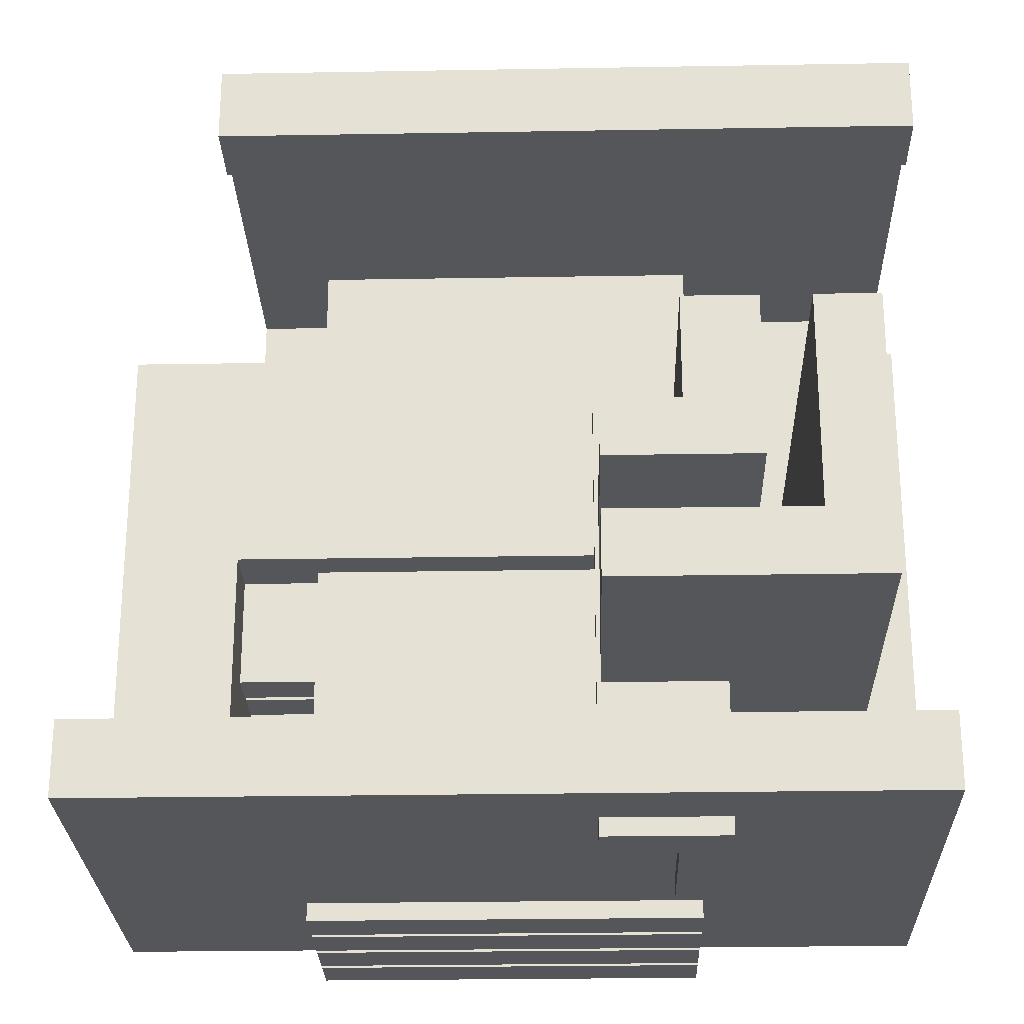
<metadata>
{"format":"obj","ext":"obj","renderer":"f3d","projection":"perspective","resolution":1024,"background":"white","views":[{"elev":-25.6,"azim":-178.4,"up":"+Z"}]}
</metadata>
<code>
g VOXEL__C4
v -25 -15.49 23.71
v -25 14.29 23.71
v -25 -11.91 20.32
v -25 9.913 20.32
v -25 9.913 19.07
v -25 14.29 19.07
v -25 -22.72 12.7
v -25 -15.49 12.7
v -25 -11.91 12.7
v -25 -3.099 12.7
v -25 -18.86 8.783
v -25 -16.2 8.783
v -25 -15.78 8.783
v -25 -13.12 8.783
v -25 -12.69 8.783
v -25 -10.04 8.783
v -25 -9.612 8.783
v -25 -6.958 8.783
v -25 -18.86 -8.603
v -25 -16.2 -8.603
v -25 -15.78 -8.603
v -25 -13.12 -8.603
v -25 -12.69 -8.603
v -25 -10.04 -8.603
v -25 -9.612 -8.603
v -25 -6.958 -8.603
v -25 -22.72 -12.52
v -25 -15.49 -12.52
v -25 -11.91 -12.52
v -25 -3.099 -12.52
v -25 9.913 -19.24
v -25 14.29 -19.24
v -25 -11.91 -20.49
v -25 9.913 -20.49
v -25 -15.49 -23.88
v -25 14.29 -23.88
v -20.96 -25 1.038
v -20.96 -22.72 1.038
v -20.96 -3.099 1.038
v -20.96 25 1.038
v -20.96 -22.72 -12.52
v -20.96 -15.49 -12.52
v -20.96 -11.91 -12.52
v -20.96 -3.099 -12.52
v -20.96 -25 -15.77
v -20.96 -15.49 -15.77
v -20.96 -11.91 -15.77
v -20.96 25 -15.77
v -17.17 -25 1.038
v -17.17 -22.72 1.038
v -17.17 -3.099 1.038
v -17.17 25 1.038
v -17.17 -25 -11.84
v -17.17 -22.72 -11.84
v -17.17 -3.099 -11.84
v -17.17 25 -11.84
v -14.26 -25 1.038
v -14.26 -22.72 1.038
v -14.26 -18.86 1.038
v -14.26 -16.2 1.038
v -14.26 -15.78 1.038
v -14.26 -13.12 1.038
v -14.26 -12.69 1.038
v -14.26 -10.04 1.038
v -14.26 -9.612 1.038
v -14.26 -6.958 1.038
v -14.26 -3.099 1.038
v -14.26 25 1.038
v -14.26 -18.86 -8.603
v -14.26 -16.2 -8.603
v -14.26 -15.78 -8.603
v -14.26 -13.12 -8.603
v -14.26 -12.69 -8.603
v -14.26 -10.04 -8.603
v -14.26 -9.612 -8.603
v -14.26 -6.958 -8.603
v -14.26 -25 -8.69
v -14.26 -22.72 -8.69
v -14.26 -3.099 -8.69
v -14.26 25 -8.69
v -12.7 -0.8033 5.401
v -12.7 10.26 5.401
v -12.7 -0.8033 1.038
v -12.7 10.26 1.038
v -12.7 -0.8033 -8.69
v -12.7 10.26 -8.69
v -12.7 -0.8033 -11.84
v -12.7 10.26 -11.84
v -12.7 -0.8033 -15.77
v -12.7 10.26 -15.77
v -12.7 9.913 -19.24
v -12.7 10.26 -19.24
v -12.7 -0.8033 -20.49
v -12.7 9.913 -20.49
v -12.7 -0.8033 -23.88
v -12.7 10.26 -23.88
v -12.7 -0.8033 -25
v -12.7 10.26 -25
v -11.52 -18.64 25
v -11.52 -15.66 25
v -11.52 -15.18 25
v -11.52 -12.2 25
v -11.52 -8.262 25
v -11.52 -5.282 25
v -11.52 -15.18 23.71
v -11.52 -12.2 23.71
v -11.52 -8.262 23.71
v -11.52 -5.282 23.71
v -11.52 -8.262 20.32
v -11.52 -5.282 20.32
v -11.52 -18.64 12.7
v -11.52 -15.66 12.7
v -11.52 -15.18 12.7
v -11.52 -12.2 12.7
v -11.52 -11.72 12.7
v -11.52 -8.741 12.7
v -11.52 -8.262 12.7
v -11.52 -5.282 12.7
v -11.52 -18.64 8.783
v -11.52 -16.2 8.783
v -11.52 -15.78 8.783
v -11.52 -15.66 8.783
v -11.52 -15.18 8.783
v -11.52 -13.12 8.783
v -11.52 -12.69 8.783
v -11.52 -12.2 8.783
v -11.52 -11.72 8.783
v -11.52 -10.04 8.783
v -11.52 -9.612 8.783
v -11.52 -8.741 8.783
v -11.52 -8.262 8.783
v -11.52 -6.958 8.783
v -11.52 -16.2 1.038
v -11.52 -15.78 1.038
v -11.52 -13.12 1.038
v -11.52 -12.69 1.038
v -11.52 -10.04 1.038
v -11.52 -9.612 1.038
v -11.52 -6.958 1.038
v -11.52 -5.282 1.038
v -11.52 -18.64 -8.69
v -11.52 -15.66 -8.69
v -11.52 -15.18 -8.69
v -11.52 -12.2 -8.69
v -11.52 -11.72 -8.69
v -11.52 -8.741 -8.69
v -11.52 -8.262 -8.69
v -11.52 -5.282 -8.69
v -11.52 -15.18 -12.52
v -11.52 -12.2 -12.52
v -11.52 -18.64 -15.77
v -11.52 -15.66 -15.77
v -11.52 -11.72 -15.77
v -11.52 -8.741 -15.77
v -11.52 -8.262 -15.77
v -11.52 -5.282 -15.77
v -11.52 -11.72 -20.49
v -11.52 -8.741 -20.49
v -11.52 -8.262 -20.49
v -11.52 -5.282 -20.49
v -11.52 -15.18 -23.88
v -11.52 -12.2 -23.88
v -11.52 -11.72 -23.88
v -11.52 -8.741 -23.88
v -11.52 -8.262 -23.88
v -11.52 -5.282 -23.88
v -11.52 -18.64 -25
v -11.52 -15.66 -25
v -11.52 -15.18 -25
v -11.52 -12.2 -25
v -11.52 -11.72 -25
v -11.52 -8.741 -25
v -11.52 -8.262 -25
v -11.52 -5.282 -25
v -9.878 -25 1.038
v -9.878 -22.72 1.038
v -9.878 -18.86 1.038
v -9.878 -5.282 1.038
v -9.878 -3.099 1.038
v -9.878 -0.8033 1.038
v -9.878 10.26 1.038
v -9.878 25 1.038
v -9.878 -25 -5.269
v -9.878 -22.72 -5.269
v -9.878 -18.86 -5.269
v -9.878 -5.282 -5.269
v -9.878 -3.099 -5.269
v -9.878 -0.8033 -5.269
v -9.878 10.26 -5.269
v -9.878 25 -5.269
v -9.68 -0.8033 5.401
v -9.68 7.255 5.401
v -9.68 -0.8033 -5.269
v -9.68 7.255 -5.269
v -9.68 -0.8033 -8.69
v -9.68 7.255 -8.69
v -9.68 -0.8033 -11.84
v -9.68 7.255 -11.84
v -9.68 -0.8033 -15.77
v -9.68 7.255 -15.77
v -9.68 -0.8033 -20.49
v -9.68 7.255 -20.49
v -9.68 -0.8033 -23.88
v -9.68 7.255 -23.88
v -9.68 -0.8033 -25
v -9.68 7.255 -25
v -5.369 -22.72 -1.663
v -5.369 -18.86 -1.663
v -5.369 -5.282 -1.663
v -5.369 -3.099 -1.663
v -5.369 -25 -5.269
v -5.369 -22.72 -5.269
v -5.369 -18.86 -5.269
v -5.369 -5.282 -5.269
v -5.369 -3.099 -5.269
v -5.369 7.255 -5.269
v -5.369 10.26 -5.269
v -5.369 25 -5.269
v -5.369 -18.86 -8.603
v -5.369 -18.64 -8.603
v -5.369 -15.66 -8.603
v -5.369 -15.18 -8.603
v -5.369 -12.2 -8.603
v -5.369 -11.72 -8.603
v -5.369 -8.741 -8.603
v -5.369 -8.262 -8.603
v -5.369 -25 -8.69
v -5.369 -22.72 -8.69
v -5.369 -18.64 -8.69
v -5.369 -15.66 -8.69
v -5.369 -15.18 -8.69
v -5.369 -12.2 -8.69
v -5.369 -11.72 -8.69
v -5.369 -8.741 -8.69
v -5.369 -8.262 -8.69
v -5.369 -5.282 -8.69
v -5.369 -3.099 -8.69
v -5.369 7.255 -8.69
v -5.369 10.26 -8.69
v -5.369 25 -8.69
v -5.369 -25 -11.84
v -5.369 -22.72 -11.84
v -5.369 -3.099 -11.84
v -5.369 7.255 -11.84
v -5.369 10.26 -11.84
v -5.369 25 -11.84
v -5.369 -22.72 -12.52
v -5.369 -18.64 -12.52
v -5.369 -15.66 -12.52
v -5.369 -15.49 -12.52
v -5.369 -15.18 -12.52
v -5.369 -12.2 -12.52
v -5.369 -11.91 -12.52
v -5.369 -11.72 -12.52
v -5.369 -8.741 -12.52
v -5.369 -8.262 -12.52
v -5.369 -5.282 -12.52
v -5.369 -3.099 -12.52
v -5.369 -25 -15.77
v -5.369 -18.64 -15.77
v -5.369 -15.66 -15.77
v -5.369 -15.49 -15.77
v -5.369 -11.91 -15.77
v -5.369 -11.72 -15.77
v -5.369 -8.741 -15.77
v -5.369 -8.262 -15.77
v -5.369 -5.282 -15.77
v -5.369 7.255 -15.77
v -5.369 10.26 -15.77
v -5.369 25 -15.77
v -5.116 7.255 5.401
v -5.116 10.26 5.401
v -5.116 9.913 -19.24
v -5.116 10.26 -19.24
v -5.116 7.255 -20.49
v -5.116 9.913 -20.49
v -5.116 7.255 -23.88
v -5.116 10.26 -23.88
v -5.116 7.255 -25
v -5.116 10.26 -25
v 12.71 -18.64 25
v 12.71 -15.66 25
v 12.71 -15.18 25
v 12.71 -12.2 25
v 12.71 -8.262 25
v 12.71 -5.282 25
v 12.71 -15.18 23.71
v 12.71 -12.2 23.71
v 12.71 -8.262 23.71
v 12.71 -5.282 23.71
v 12.71 -8.262 20.32
v 12.71 -5.282 20.32
v 12.71 -18.64 12.7
v 12.71 -15.66 12.7
v 12.71 -15.18 12.7
v 12.71 -12.2 12.7
v 12.71 -11.72 12.7
v 12.71 -8.741 12.7
v 12.71 -8.262 12.7
v 12.71 -5.282 12.7
v 12.71 -18.64 8.783
v 12.71 -16.2 8.783
v 12.71 -15.78 8.783
v 12.71 -15.66 8.783
v 12.71 -15.18 8.783
v 12.71 -13.12 8.783
v 12.71 -12.69 8.783
v 12.71 -12.2 8.783
v 12.71 -11.72 8.783
v 12.71 -10.04 8.783
v 12.71 -9.612 8.783
v 12.71 -8.741 8.783
v 12.71 -8.262 8.783
v 12.71 -6.958 8.783
v 12.71 -16.2 -1.663
v 12.71 -15.78 -1.663
v 12.71 -13.12 -1.663
v 12.71 -12.69 -1.663
v 12.71 -10.04 -1.663
v 12.71 -9.612 -1.663
v 12.71 -6.958 -1.663
v 12.71 -5.282 -1.663
v 12.71 -18.64 -8.603
v 12.71 -16.2 -8.603
v 12.71 -15.78 -8.603
v 12.71 -15.66 -8.603
v 12.71 -15.18 -8.603
v 12.71 -13.12 -8.603
v 12.71 -12.69 -8.603
v 12.71 -12.2 -8.603
v 12.71 -11.72 -8.603
v 12.71 -10.04 -8.603
v 12.71 -9.612 -8.603
v 12.71 -8.741 -8.603
v 12.71 -8.262 -8.603
v 12.71 -6.958 -8.603
v 12.71 -15.18 -12.52
v 12.71 -12.2 -12.52
v 12.71 -11.72 -20.49
v 12.71 -8.741 -20.49
v 12.71 -8.262 -20.49
v 12.71 -5.282 -20.49
v 12.71 -15.18 -23.88
v 12.71 -12.2 -23.88
v 12.71 -11.72 -23.88
v 12.71 -8.741 -23.88
v 12.71 -8.262 -23.88
v 12.71 -5.282 -23.88
v 12.71 -18.64 -25
v 12.71 -15.66 -25
v 12.71 -15.18 -25
v 12.71 -12.2 -25
v 12.71 -11.72 -25
v 12.71 -8.741 -25
v 12.71 -8.262 -25
v 12.71 -5.282 -25
v 17.71 -15.49 23.71
v 17.71 14.29 23.71
v 17.71 -11.91 20.32
v 17.71 9.913 20.32
v 17.71 9.913 19.07
v 17.71 14.29 19.07
v 17.71 -15.49 12.7
v 17.71 -11.91 12.7
v 17.71 -22.72 -1.663
v 17.71 -18.86 -1.663
v 17.71 -16.2 -1.663
v 17.71 -15.78 -1.663
v 17.71 -13.12 -1.663
v 17.71 -12.69 -1.663
v 17.71 -10.04 -1.663
v 17.71 -9.612 -1.663
v 17.71 -6.958 -1.663
v 17.71 -3.099 -1.663
v 17.71 -18.86 -8.603
v 17.71 -16.2 -8.603
v 17.71 -15.78 -8.603
v 17.71 -13.12 -8.603
v 17.71 -12.69 -8.603
v 17.71 -10.04 -8.603
v 17.71 -9.612 -8.603
v 17.71 -6.958 -8.603
v 17.71 -22.72 -12.52
v 17.71 -15.49 -12.52
v 17.71 -11.91 -12.52
v 17.71 -3.099 -12.52
v 25 -22.72 12.7
v 25 -3.099 12.7
v 25 -18.86 8.783
v 25 -16.2 8.783
v 25 -15.78 8.783
v 25 -13.12 8.783
v 25 -12.69 8.783
v 25 -10.04 8.783
v 25 -9.612 8.783
v 25 -6.958 8.783
v 25 -18.86 -8.603
v 25 -16.2 -8.603
v 25 -15.78 -8.603
v 25 -13.12 -8.603
v 25 -12.69 -8.603
v 25 -10.04 -8.603
v 25 -9.612 -8.603
v 25 -6.958 -8.603
v 25 -22.72 -12.52
v 25 -15.49 -12.52
v 25 -11.91 -12.52
v 25 -3.099 -12.52
v 25 9.913 -19.24
v 25 14.29 -19.24
v 25 -11.91 -20.49
v 25 9.913 -20.49
v 25 -15.49 -23.88
v 25 14.29 -23.88
f 183 227 211
f 57 77 183 175
f 227 183 77
f 78 184 212 228
f 58 176 184
f 78 58 184
f 175 176 58 57
f 57 58 78 77
f 77 78 228 227
f 227 228 212 211
f 211 212 184 183
f 183 184 176 175
f 324 350 325
f 326 325 350
f 324 325 316 315
f 324 323 349 350
f 350 349 167 168
f 213 219 375
f 208 213 366
f 375 366 213
f 315 367 376 324
f 376 323 324
f 219 323 375
f 376 375 323
f 220 323 219
f 317 369 378 328
f 327 328 378
f 221 222 327
f 327 378 377
f 325 326 377
f 327 377 326
f 327 326 221
f 325 377 368 316
f 170 162 344 352
f 352 351 169 170
f 351 343 161 169
f 169 161 162 170
f 352 344 343 351
f 319 371 380 332
f 354 353 171 172
f 332 340 333
f 334 333 340
f 332 333 320 319
f 340 332 339
f 331 339 332
f 321 373 382 336
f 335 336 382
f 225 226 335
f 335 382 381
f 334 381 333
f 335 334 225
f 335 381 334
f 333 381 372 320
f 356 355 173 174
f 342 322 336
f 321 336 322
f 341 342 336
f 336 335 341
f 217 218 190 189
f 189 190 182 181
f 190 218 240
f 68 182 190 80
f 240 80 190
f 206 280 279
f 97 98 206 205
f 280 206 98
f 239 240 218 217
f 206 204 203 205
f 81 191 192 82
f 272 82 192
f 272 192 271
f 280 278 277 279
f 279 277 204 206
f 194 192 191 193
f 193 191 180
f 81 180 191
f 188 193 180
f 81 83 180
f 83 81 82 84
f 32 410 414 36
f 36 414 278
f 277 278 414
f 277 203 204
f 414 348 277
f 348 203 277
f 348 414 413
f 96 95 36
f 278 96 36
f 166 35 95
f 203 166 95
f 348 166 203
f 35 36 95
f 166 165 35
f 164 347 346
f 413 346 347
f 344 345 413
f 346 413 345
f 343 344 413
f 413 347 348
f 344 162 345
f 163 345 162
f 35 163 162
f 35 164 163
f 161 343 413
f 35 161 413
f 162 161 35
f 165 164 35
f 165 347 164
f 412 410 409
f 407 406 413 411
f 414 412 411 413
f 410 412 414
f 34 31 32
f 29 33 35 28
f 36 35 33 34
f 32 36 34
f 205 203 95 97
f 97 95 96 98
f 274 272 273
f 271 273 272
f 276 273 275
f 271 275 273
f 98 96 278 280
f 339 411 340
f 341 340 411
f 411 342 341
f 342 411 412
f 158 340 341
f 33 411 157
f 339 157 411
f 33 158 159
f 157 158 33
f 158 341 159
f 160 33 159
f 201 275 202
f 275 412 276
f 275 201 342
f 93 160 201
f 201 160 342
f 93 34 33
f 94 34 93
f 160 93 33
f 275 342 412
f 34 94 91 31
f 276 412 409 273
f 274 273 409
f 92 31 91
f 32 274 410
f 409 410 274
f 31 92 32
f 274 32 92
f 353 345 163 171
f 171 163 164 172
f 354 346 345 353
f 172 164 346 354
f 174 166 348 356
f 355 347 165 173
f 173 165 166 174
f 356 348 347 355
f 330 232 223
f 252 232 330 338
f 337 327 231 251
f 327 222 231
f 328 338 329
f 330 329 338
f 328 329 318 317
f 338 328 337
f 327 337 328
f 329 379 370 318
f 331 332 380
f 223 224 331 330
f 331 380 379
f 329 330 379
f 331 379 330
f 187 179 67
f 79 237 187
f 215 187 237
f 67 79 187
f 151 260 261 152
f 46 262 263 47
f 89 200 90
f 269 90 200
f 199 200 89
f 269 200 268
f 155 266 267 156
f 153 264 265 154
f 244 198 245
f 88 245 198
f 197 87 198
f 88 198 87
f 42 46 47 43
f 262 251 252 263
f 253 263 252
f 262 250 251
f 266 256 257 267
f 264 254 255 265
f 268 244 245 269
f 260 248 249 261
f 373 321 372
f 370 371 319 318
f 367 315 366
f 317 368 369
f 209 320 321
f 318 319 209
f 320 209 319
f 209 321 322
f 208 317 318
f 315 316 208
f 317 208 316
f 366 315 208
f 208 318 209
f 317 316 368
f 320 372 321
f 214 224 209
f 236 235 226
f 226 225 214
f 233 224 225
f 224 223 209
f 223 232 231 222
f 225 224 214
f 236 226 214
f 208 209 223
f 220 213 221
f 223 213 208
f 219 213 220
f 220 221 229
f 213 222 221
f 213 223 222
f 225 234 233
f 255 233 234
f 236 257 256
f 233 255 254
f 249 229 230
f 251 231 232
f 221 230 229
f 232 252 251
f 229 249 248
f 256 235 236
f 381 382 373 372
f 379 380 371 370
f 377 378 369 368
f 375 376 367 366
f 260 323 248
f 229 248 323
f 167 349 260
f 323 260 349
f 323 220 229
f 151 167 260
f 326 230 221
f 152 261 168
f 261 249 326
f 230 326 249
f 168 261 350
f 326 350 261
f 264 331 254
f 233 254 331
f 157 339 264
f 331 264 339
f 331 224 233
f 153 157 264
f 157 153 154 158
f 334 234 225
f 154 265 158
f 265 255 334
f 234 334 255
f 158 265 340
f 334 340 265
f 322 214 209
f 156 267 160
f 257 236 322
f 214 322 236
f 267 257 342
f 322 342 257
f 160 267 342
f 256 335 235
f 226 235 335
f 256 266 335
f 341 335 266
f 266 155 159
f 341 266 159
f 159 155 156 160
f 197 195 85 87
f 201 199 89 93
f 87 85 86 88
f 93 89 91
f 90 91 89
f 94 93 91
f 90 92 91
f 82 181 84
f 90 269 92
f 245 88 86
f 217 181 272
f 82 272 181
f 274 217 272
f 274 245 239
f 245 86 239
f 269 274 92
f 245 274 269
f 274 239 217
f 181 217 189
f 35 413 262
f 384 262 413
f 28 35 46
f 262 46 35
f 413 406 384
f 46 42 28
f 262 384 250
f 250 384 337
f 385 337 384
f 337 251 250
f 253 338 385
f 337 385 338
f 338 253 252
f 411 385 407
f 253 385 263
f 33 263 411
f 33 29 47
f 47 29 43
f 263 33 47
f 411 263 385
f 198 196 195 197
f 202 200 199 201
f 238 271 216
f 271 192 194 216
f 275 271 238
f 268 275 244
f 238 244 275
f 202 275 268
f 198 244 238
f 268 200 202
f 238 196 198
f 84 181 182
f 83 179 180
f 67 84 68
f 182 68 84
f 179 83 67
f 84 67 83
f 237 238 216 215
f 215 216 193
f 194 193 216
f 187 215 193
f 193 188 187
f 187 188 180 179
f 167 151 152 168
f 67 68 80 79
f 79 80 86
f 195 79 85
f 86 85 79
f 237 79 195
f 80 240 86
f 195 238 237
f 196 238 195
f 239 86 240
f 282 100 99 281
f 111 112 294 293
f 293 281 99 111
f 111 99 100 112
f 112 100 282 294
f 294 282 281 293
f 374 179 388
f 408 374 388
f 187 179 210 215
f 210 179 374
f 39 10 51
f 67 51 10
f 179 67 10
f 51 67 79
f 179 10 388
f 30 10 39
f 79 237 243
f 30 39 44
f 79 243 55
f 51 79 55
f 408 386 374
f 384 406 405 383
f 78 242 228
f 54 242 78
f 41 38 27
f 54 78 50
f 365 383 405
f 184 212 207
f 387 176 365
f 207 365 176
f 387 365 405
f 176 184 207
f 7 58 176
f 38 50 7
f 58 7 50
f 27 38 7
f 7 176 387
f 50 78 58
f 111 387 293
f 363 293 387
f 364 297 115
f 293 363 294
f 387 364 363
f 112 294 363
f 364 387 388
f 8 7 111
f 387 111 7
f 112 363 8
f 111 112 8
f 115 9 364
f 298 297 364
f 300 299 388
f 364 299 298
f 118 300 388
f 364 388 299
f 299 116 298
f 116 117 9
f 10 117 118
f 299 117 116
f 388 10 118
f 117 10 9
f 115 116 9
f 397 405 406
f 406 398 397
f 399 391 390 398
f 406 399 398
f 397 389 405
f 399 406 407 400
f 408 404 403 407
f 400 407 401
f 407 402 401
f 403 395 394 402
f 407 403 402
f 401 393 392 400
f 387 389 390
f 392 387 391
f 390 391 387
f 393 387 392
f 388 393 394
f 396 388 395
f 394 395 388
f 404 388 396
f 388 387 393
f 408 388 404
f 387 405 389
f 28 27 19
f 11 19 27
f 20 28 19
f 28 20 21
f 21 20 12 13
f 21 22 29 28
f 30 29 25 26
f 22 23 29
f 23 24 29
f 29 24 25
f 25 24 16 17
f 18 30 26
f 23 22 14 15
f 8 12 11
f 8 13 12
f 14 13 8 9
f 7 8 11
f 7 11 27
f 9 16 15
f 9 17 16
f 10 18 9
f 17 9 18
f 30 18 10
f 9 15 14
f 89 47 90
f 48 90 47
f 270 269 90
f 270 90 48
f 199 156 89
f 154 47 155
f 155 47 89
f 154 155 266 265
f 156 199 267
f 47 154 153
f 155 89 156
f 263 47 153
f 200 268 199
f 267 199 268
f 264 263 153
f 56 246 270
f 40 52 56 48
f 270 48 56
f 53 259 241
f 37 45 53 49
f 259 53 45
f 30 44 43 29
f 245 246 88
f 197 243 244
f 198 197 244
f 55 88 56
f 246 56 88
f 243 87 55
f 88 55 87
f 197 87 243
f 241 242 54 53
f 55 56 52 51
f 53 54 50 49
f 51 52 40 39
f 49 50 38 37
f 39 40 44
f 48 44 40
f 43 44 47
f 48 47 44
f 269 270 246 245
f 373 322 374
f 210 374 322
f 321 322 373
f 210 322 209
f 385 381 382 386
f 380 371 372 381
f 385 380 381
f 382 374 386
f 379 380 385
f 383 375 384
f 384 375 376
f 365 375 383
f 384 377 378 385
f 378 369 370 379
f 378 379 385
f 377 384 376
f 376 367 368 377
f 366 375 365
f 374 382 373
f 301 119 111 293
f 120 112 111 119
f 120 133 134 121
f 121 122 112
f 120 121 112
f 122 304 294 112
f 141 229 248
f 260 151 248
f 141 248 151
f 12 60 120
f 133 120 60
f 20 60 12
f 60 20 70
f 119 301 389
f 390 389 301
f 12 120 119 11
f 389 11 119
f 301 302 390
f 152 249 230 142
f 152 261 249
f 61 71 21
f 13 121 61
f 134 61 121
f 21 13 61
f 303 304 391
f 305 391 304
f 13 122 121
f 123 122 13
f 122 305 304
f 306 392 305
f 391 305 392
f 14 124 123
f 13 14 123
f 122 123 305
f 14 62 124
f 135 124 62
f 22 62 14
f 62 22 72
f 305 123 113 295
f 24 23 73 74
f 130 312 298 116
f 16 64 128
f 137 128 64
f 24 64 16
f 64 24 74
f 309 127 115 297
f 145 233 254
f 264 153 254
f 145 254 153
f 153 154 146 145
f 154 255 234 146
f 154 265 255
f 65 75 25
f 17 129 65
f 138 65 129
f 25 17 65
f 311 312 395
f 313 395 312
f 17 130 129
f 131 130 17
f 312 130 131 313
f 314 396 313
f 395 313 396
f 18 132 131
f 17 18 131
f 156 257 236 148
f 156 267 257
f 18 66 132
f 139 132 66
f 26 66 18
f 66 26 76
f 313 131 117 299
f 147 235 256
f 266 155 256
f 147 256 155
f 155 156 148 147
f 199 89 87 197
f 89 90 88 87
f 90 269 245 88
f 46 42 250 262
f 149 251 250
f 43 149 42
f 250 42 149
f 150 253 252
f 149 43 150
f 253 150 43
f 43 47 263 253
f 200 199 197 198
f 268 200 198 244
f 128 115 127
f 128 137 138 129
f 128 116 115
f 130 116 129
f 128 129 116
f 26 25 75 76
f 131 132 117
f 118 117 132
f 139 140 132
f 118 132 140
f 137 64 65 138
f 178 140 179
f 67 179 140
f 139 66 140
f 67 140 66
f 214 186 187 215
f 186 178 179 187
f 151 152 142 141
f 20 19 69 70
f 22 21 71 72
f 126 308 296 114
f 124 114 113 123
f 124 135 136 125
f 126 114 125
f 124 125 114
f 149 150 144 143
f 63 73 23
f 15 125 63
f 136 63 125
f 23 15 63
f 307 308 393
f 309 393 308
f 15 126 125
f 127 126 15
f 308 126 127 309
f 310 394 309
f 393 309 394
f 16 128 127
f 15 16 127
f 176 58 59 177
f 133 60 61 134
f 135 62 63 136
f 76 67 66
f 64 74 75 65
f 69 59 58
f 60 71 61
f 62 72 63
f 79 76 75
f 73 79 74
f 75 74 79
f 78 79 73
f 63 72 73
f 79 67 76
f 71 60 70
f 70 78 71
f 72 71 78
f 73 72 78
f 69 78 70
f 58 78 69
f 146 147 79
f 148 79 147
f 233 145 144
f 146 234 235 147
f 79 145 146
f 148 237 79
f 144 145 79
f 141 142 78
f 143 78 142
f 142 230 143
f 78 143 144
f 144 79 78
f 228 141 78
f 148 236 237
f 141 228 229
f 143 230 231
f 144 232 233
f 212 184 185 213
f 184 176 177 185
f 386 408 407 385
f 151 46 152
f 262 152 46
f 259 45 151
f 46 151 45
f 152 262 261
f 151 260 259
f 28 42 41 27
f 41 37 38
f 45 41 46
f 42 46 41
f 37 41 45
f 261 262 250 249
f 265 266 256 255
f 257 267 258
f 268 258 267
f 243 258 244
f 268 244 258
f 263 264 254 253
f 259 260 247
f 248 247 260
f 241 259 247
f 247 242 241
f 371 319 320 372
f 369 317 318 370
f 365 207 208 366
f 367 315 316 368
f 209 214 215 210
f 207 212 213 208
f 237 236 257 243
f 257 258 243
f 230 250 251 231
f 230 249 250
f 242 248 229 228
f 247 248 242
f 232 252 253 233
f 233 253 254
f 234 255 256 235
f 303 294 304
f 315 302 303 316
f 303 302 294
f 302 301 293
f 294 302 293
f 397 375 366
f 19 59 69
f 185 208 213
f 177 366 208
f 397 366 389
f 389 366 177
f 11 177 59
f 389 177 11
f 19 11 59
f 208 185 177
f 315 367 302
f 390 302 367
f 376 398 367
f 390 367 398
f 376 375 397 398
f 317 369 306
f 392 306 369
f 378 400 369
f 392 369 400
f 378 377 399 400
f 399 377 368
f 303 391 368
f 399 368 391
f 316 303 368
f 319 371 310
f 394 310 371
f 380 402 371
f 394 371 402
f 311 298 312
f 319 310 311 320
f 311 310 298
f 309 297 310
f 298 310 297
f 314 373 396
f 404 396 373
f 321 373 314
f 404 373 382
f 382 381 403 404
f 381 372 403
f 395 403 372
f 320 311 372
f 395 372 311
f 178 118 140
f 209 178 186
f 178 300 118
f 209 322 300
f 186 214 209
f 178 209 300
f 321 314 322
f 300 322 314
f 313 299 314
f 300 314 299
f 150 252 232 144
f 251 149 143 231
f 307 296 308
f 317 306 307 318
f 307 306 296
f 305 295 296 306
f 379 370 401
f 393 401 370
f 318 307 370
f 393 370 307
f 380 379 401 402
f 284 102 101 283
f 113 114 296 295
f 287 283 101 105
f 106 102 284 288
f 105 101 102 106
f 288 284 283 287
f 286 104 103 285
f 117 118 300 299
f 108 104 286 290
f 299 291 109 117
f 300 292 291 299
f 107 103 104 108
f 8 363 357 1
f 287 357 288
f 289 288 357
f 105 357 287
f 106 1 105
f 357 105 1
f 107 1 106
f 106 288 289
f 289 357 290
f 358 290 357
f 108 290 358
f 1 108 2
f 358 2 108
f 107 108 1
f 106 289 107
f 2 358 362 6
f 6 362 361 5
f 5 361 360 4
f 110 360 292
f 359 292 360
f 3 4 110
f 360 110 4
f 109 291 359
f 292 359 291
f 110 109 3
f 359 3 109
f 3 359 364 9
f 8 1 3 9
f 4 3 1
f 6 4 2
f 1 2 4
f 4 6 5
f 362 358 360
f 357 360 358
f 360 361 362
f 357 363 364 359
f 360 357 359
f 118 110 292 300
f 289 285 103 107
f 290 286 285 289
f 117 109 110 118

</code>
